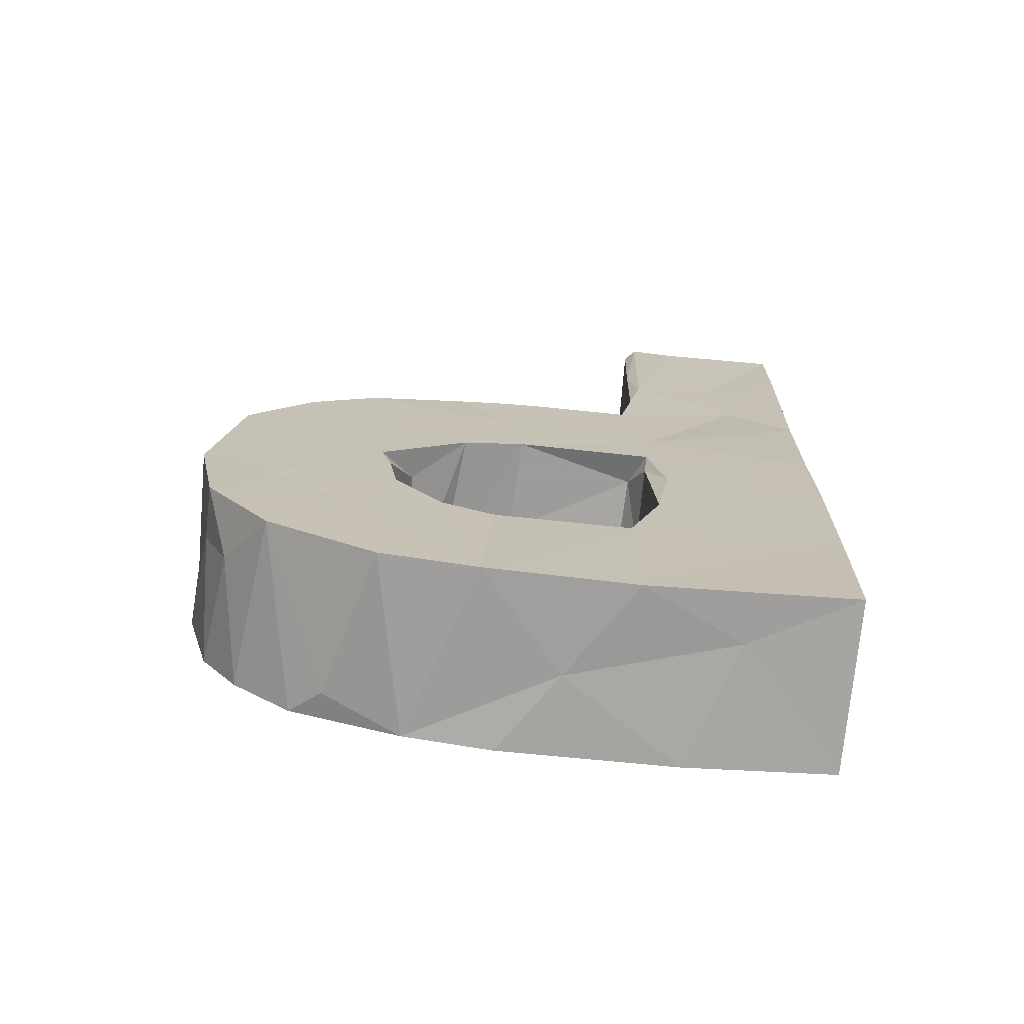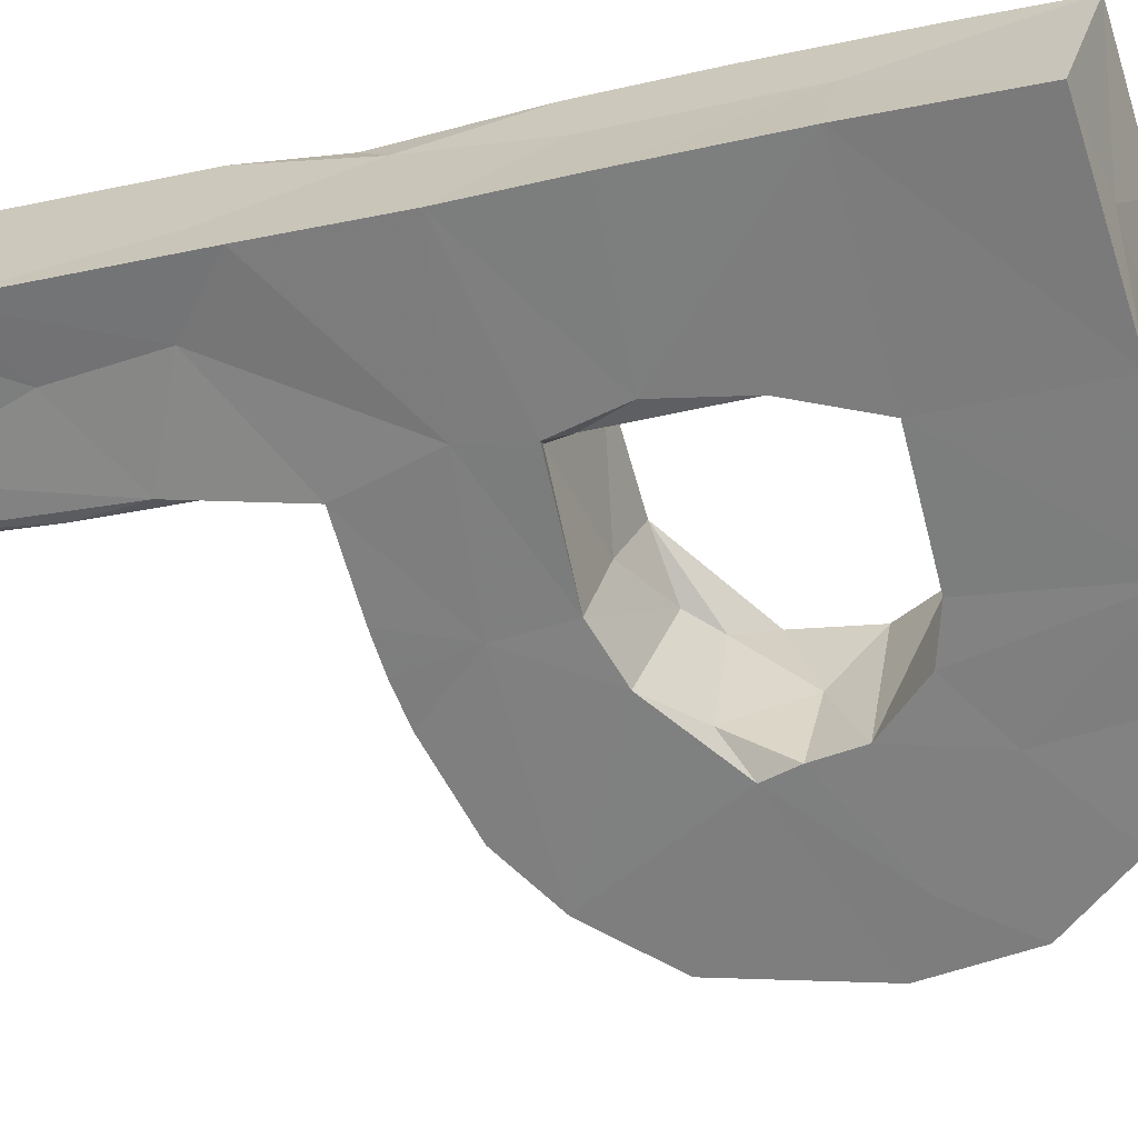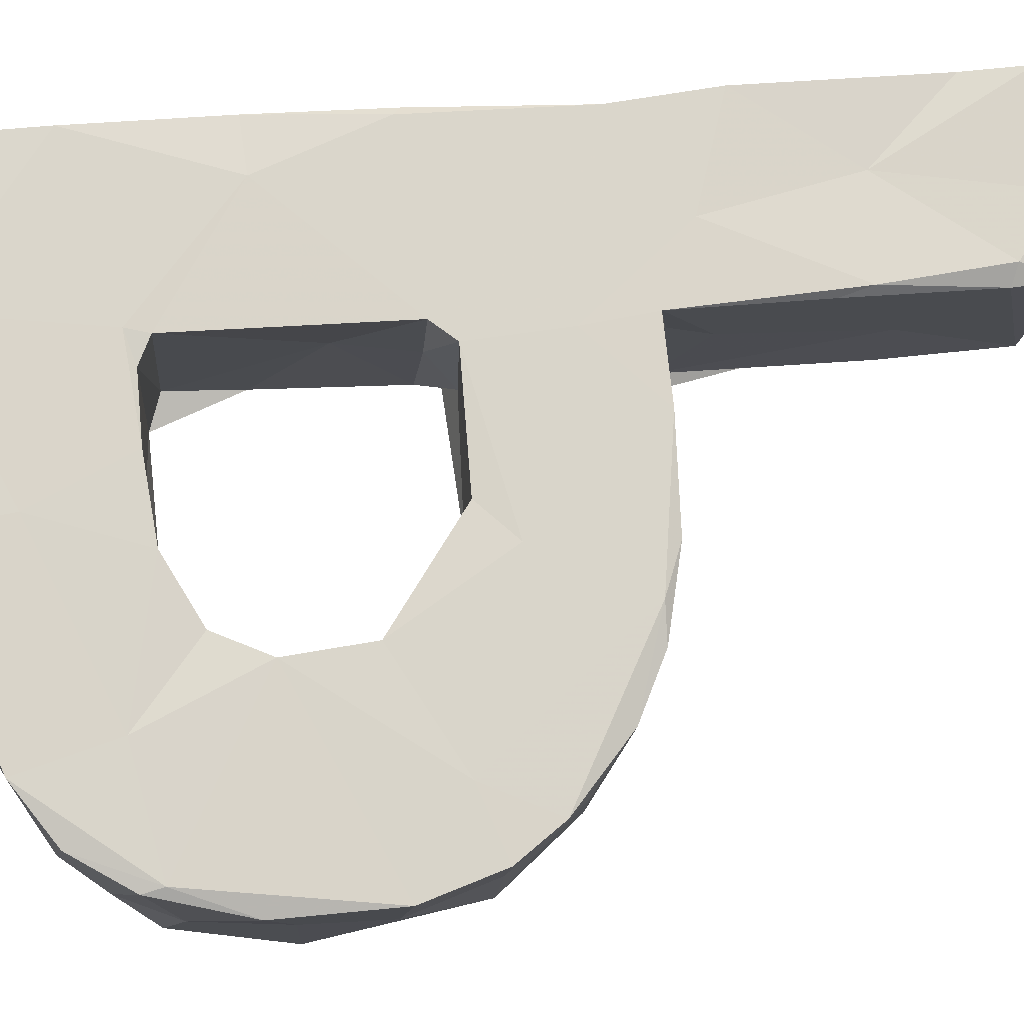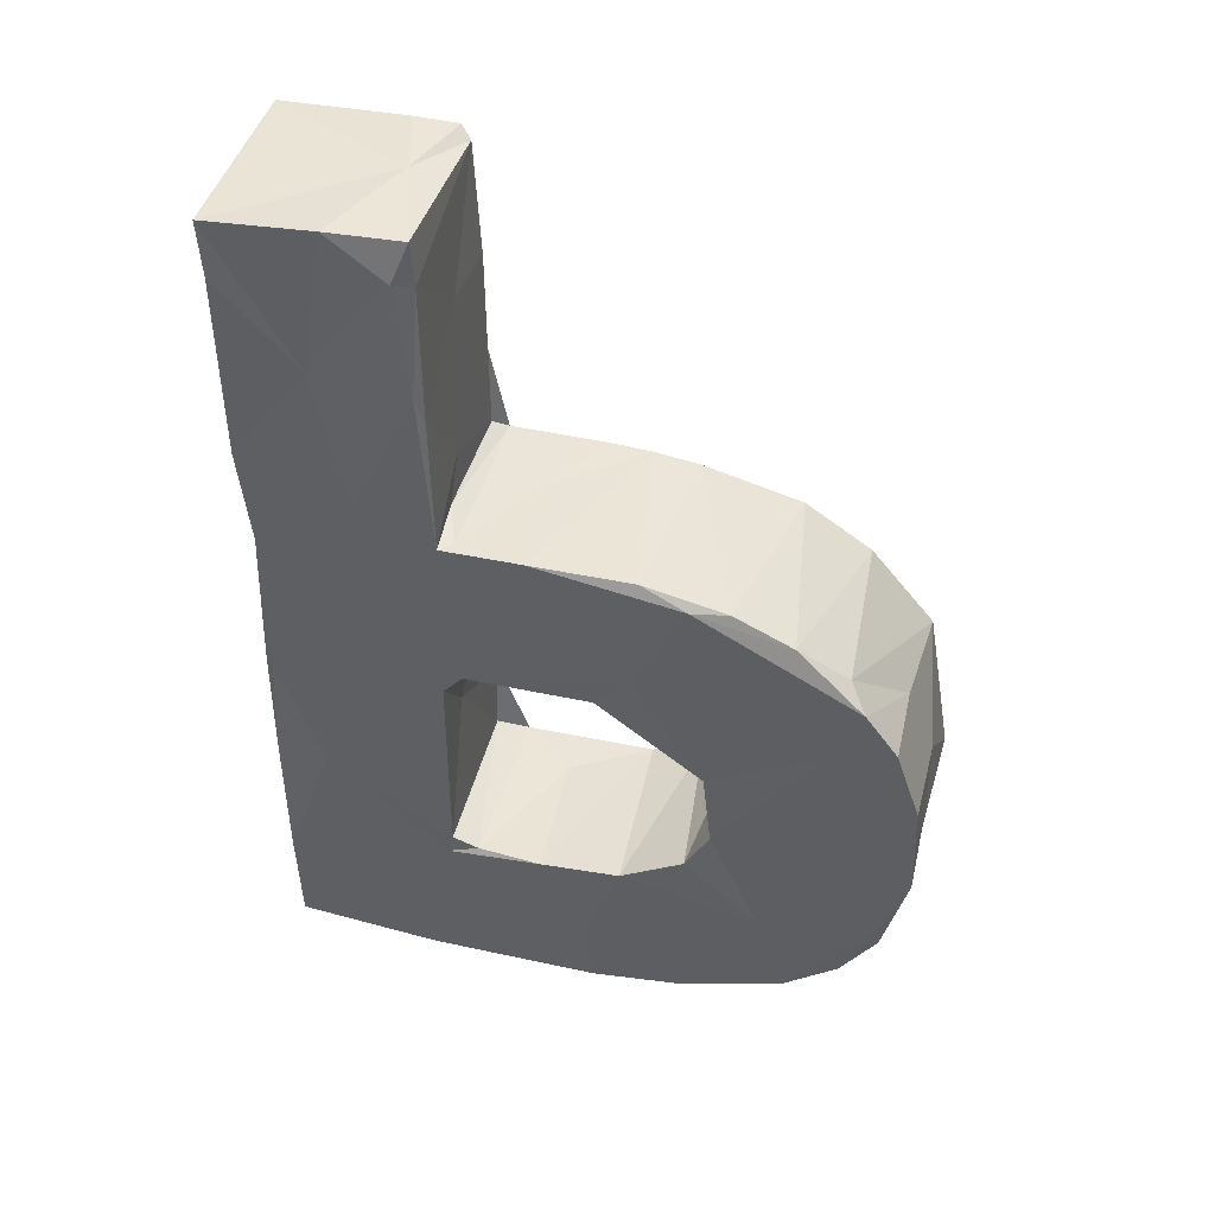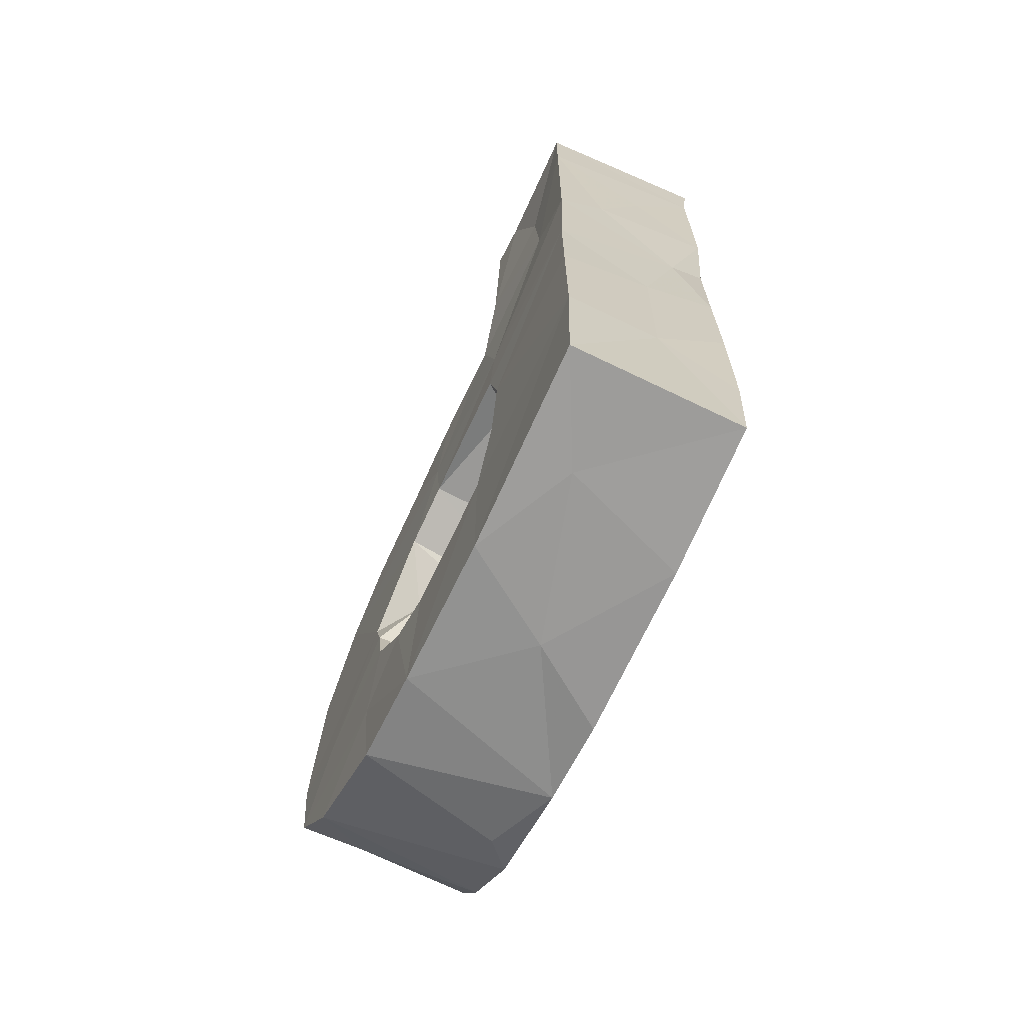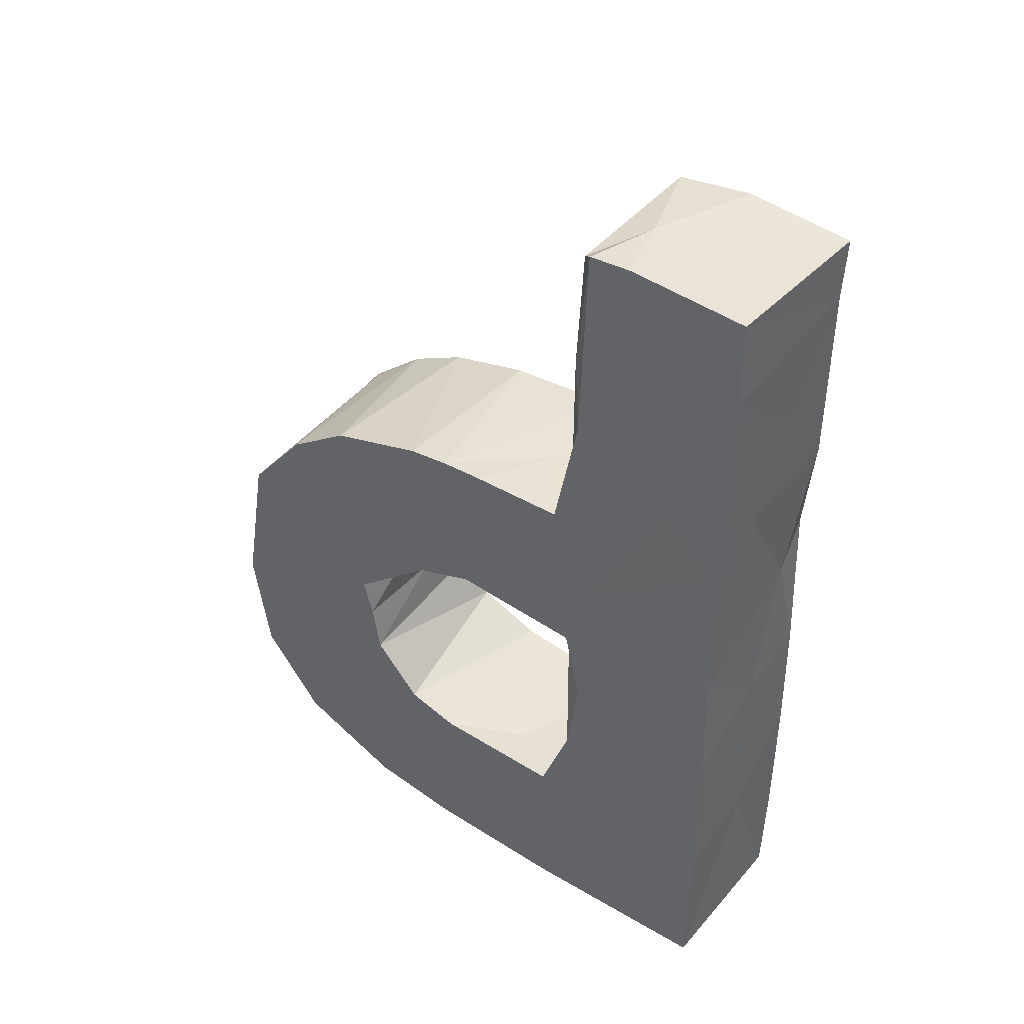
<metadata>
{"format":"obj","ext":"obj","renderer":"f3d","projection":"perspective","resolution":1024,"background":"white","views":[{"elev":-72.0,"azim":-145.4,"up":"+Y"},{"elev":-24.1,"azim":-68.3,"up":"+Z"},{"elev":35.4,"azim":84.4,"up":"+Z"},{"elev":44.7,"azim":55.2,"up":"+Y"},{"elev":-69.4,"azim":-75.1,"up":"+Y"},{"elev":41.5,"azim":-103.9,"up":"+Y"}]}
</metadata>
<code>
v -0.01448 0.03942 0.001016
v -0.01493 0.09377 0.03168
v -0.02394 -0.02943 0.03834
v 0.01391 0.01875 -0.03034
v 0.03484 -0.003796 -0.0482
v 0.0007206 -0.001939 -0.01837
v 0.01612 -0.01795 0.006311
v -0.02154 0.1192 0.0003455
v 0.002091 -0.0282 -0.01984
v 0.007154 0.001119 -0.02416
v -0.01035 0.07049 0.02859
v -0.02359 -0.02894 0.01246
v -0.01862 0.06653 -0.0007469
v -0.03213 0.09524 0.01037
v 0.03253 0.06186 -0.008453
v -0.008405 0.02219 0.01332
v 0.001599 0.03849 0.01881
v -0.01649 -0.02956 -0.00415
v -0.006309 0.0663 0.01438
v -0.0161 -0.002657 -0.004284
v -0.001906 -0.004155 0.02137
v -0.01902 -0.0007087 0.0003992
v 0.01779 0.05976 -0.03359
v -0.02445 0.01207 0.03905
v -0.002906 0.1187 0.02045
v 0.02803 -0.02675 -0.003867
v -0.009708 0.03454 0.01037
v -0.02004 0.03754 -0.001503
v 0.0208 -0.0009563 0.00276
v -0.003375 0.06487 -0.0003906
v -0.004817 -0.02989 0.02336
v -0.01767 0.06494 -0.003402
v -0.04222 0.06624 0.01779
v -0.01679 0.1193 0.01194
v 0.04419 0.04016 -0.03444
v 0.01395 -0.02581 -0.02981
v -0.000498 0.06489 0.02061
v 0.02877 0.06191 -0.003596
v -0.04229 0.04226 0.01727
v 0.03816 -0.009771 -0.03861
v 0.01735 0.03863 0.005256
v -0.02437 0.07613 0.0401
v 0.03413 0.03977 -0.04748
v 0.02602 0.03166 -0.007648
v -0.000142 0.06475 -0.01824
v -0.01717 0.01271 0.03401
v 0.05343 0.04027 -0.02452
v 0.027 -0.01724 -0.04137
v 0.04169 -0.02074 -0.01524
v -0.02026 0.01104 -0.0009082
v 0.03754 0.01409 -0.05019
v 0.04934 0.04763 -0.02099
v 0.00171 -0.00257 0.01759
v -0.02382 -0.0118 0.03903
v 0.03851 -0.005764 -0.01236
v -0.000946 0.03464 0.02087
v -0.02113 0.04807 -0.0004853
v 0.03097 0.02618 -0.005824
v -0.02525 0.1073 0.04007
v 0.04586 0.02661 -0.0391
v 0.001686 -0.02888 0.001106
v 2.448e-05 0.06494 0.01783
v 0.01719 -0.02889 0.005345
v -0.04221 -0.02859 0.01683
v 0.01523 0.02484 -0.03148
v 0.03989 0.05724 -0.01488
v -0.01908 0.09774 -0.0007248
v -0.02484 0.1176 0.04085
v 0.02604 0.05243 -0.04071
v -0.002565 0.1112 0.02006
v -0.002888 0.0392 -0.01562
v 0.005513 0.06395 -0.0229
v 0.02879 0.008315 -0.04289
v 0.02223 0.0446 0.001705
v 0.008193 0.03968 -0.003588
v -0.02303 0.05943 0.03888
v -0.03359 0.0765 0.01145
v -0.02796 0.05325 0.03429
v 0.04145 -0.0004786 -0.04115
v -0.04254 0.02268 0.01734
v -0.02478 0.03315 0.03883
v 0.01477 0.02982 -0.02385
v 0.01575 -0.006104 -0.03157
v -0.04276 0.104 0.01795
v 0.05577 0.009689 -0.02848
v 0.04505 0.03635 -0.0175
v -0.04238 -0.002855 0.0174
v -0.02099 0.08544 -0.0006534
v 0.0222 0.06488 0.0006168
v -0.001667 0.08799 0.02039
v -0.004761 -0.002996 -0.004671
v 0.05302 -0.001853 -0.02444
v 0.02294 0.0366 -0.004564
v -0.032 0.09027 0.03092
v -0.01189 0.09839 0.008648
v 0.05303 -0.005113 -0.02549
v -0.001225 -0.0005075 0.0207
v -0.001955 0.0516 -0.0166
v 0.01056 -0.002363 0.01118
v 0.03493 -0.02314 -0.01545
v -0.0368 0.07408 0.02436
v 0.004599 0.03619 -0.02222
v 0.01297 0.01043 -0.02938
v -0.03208 -0.001773 0.02893
v -0.02218 0.02531 0.0003894
v -0.01878 0.0337 -0.0005882
v -0.02301 0.03207 0.03879
v 0.05634 0.02803 -0.02725
v -0.01917 0.1178 0.0002886
v -0.03211 0.02916 0.02922
v -0.00891 0.07332 0.0113
v 0.03212 0.01301 -0.006647
v -0.02676 0.1194 0.005102
v 0.04822 -0.01436 -0.02181
v 0.04986 0.01362 -0.03511
v -0.04274 0.1183 0.01804
v 0.02357 0.01904 -0.01781
v -0.01106 0.1192 0.02941
v 0.009713 0.06529 0.01219
v 0.0006643 0.05379 0.01967
v -0.001814 0.09305 0.02205
v 0.04468 0.05093 -0.02181
v -0.003684 0.1123 0.02333
v 0.02834 0.004568 -0.00458
v -0.005506 0.06501 -0.01379
f 5 73 51
f 43 60 51
f 51 79 5
f 40 5 79
f 83 73 5
f 43 51 65
f 115 51 60
f 48 83 5
f 48 5 40
f 73 65 51
f 35 60 43
f 43 69 122
f 40 79 96
f 115 79 51
f 35 43 122
f 115 85 79
f 4 65 73
f 69 43 65
f 114 48 40
f 108 60 35
f 79 85 96
f 108 115 60
f 108 85 115
f 48 36 83
f 40 96 114
f 73 83 103
f 4 73 103
f 35 122 52
f 100 36 48
f 108 35 47
f 114 49 48
f 85 92 96
f 108 92 85
f 83 10 103
f 69 23 66
f 69 66 122
f 47 35 52
f 100 48 49
f 82 65 4
f 108 47 86
f 98 23 69
f 98 72 23
f 117 4 103
f 117 82 4
f 102 69 65
f 102 98 69
f 100 26 36
f 9 83 36
f 114 96 92
f 23 72 15
f 9 10 83
f 108 112 92
f 65 82 102
f 112 55 92
f 86 112 108
f 10 124 103
f 23 15 66
f 49 114 92
f 55 49 92
f 102 71 98
f 36 26 9
f 44 82 117
f 9 6 10
f 112 117 103
f 122 66 52
f 72 98 45
f 112 103 124
f 44 102 82
f 117 58 44
f 47 52 86
f 6 9 20
f 52 66 38
f 38 66 15
f 71 102 93
f 125 45 98
f 9 18 20
f 44 93 102
f 86 52 38
f 7 49 55
f 9 61 18
f 26 61 9
f 58 117 112
f 112 86 58
f 71 93 75
f 45 125 30
f 26 49 7
f 45 30 119
f 10 6 29
f 86 38 74
f 89 15 72
f 89 72 45
f 20 91 6
f 98 71 57
f 10 29 124
f 58 86 74
f 15 89 38
f 89 45 119
f 32 30 125
f 29 7 55
f 99 6 91
f 112 124 55
f 124 29 55
f 26 63 61
f 41 93 44
f 28 57 71
f 125 98 32
f 75 1 71
f 98 57 32
f 41 58 74
f 93 41 75
f 29 6 99
f 13 32 88
f 88 67 13
f 20 50 22
f 50 105 106
f 106 105 28
f 88 8 67
f 67 8 109
f 61 12 18
f 88 113 8
f 106 16 50
f 13 19 32
f 77 88 32
f 95 13 67
f 91 20 53
f 16 22 50
f 113 88 14
f 95 67 109
f 99 91 53
f 106 1 27
f 22 53 20
f 62 32 19
f 30 32 62
f 111 19 13
f 95 111 13
f 63 31 61
f 63 26 7
f 32 57 77
f 38 119 74
f 99 7 29
f 105 50 87
f 27 16 106
f 30 62 119
f 18 87 20
f 87 50 20
f 120 74 119
f 119 38 89
f 88 77 14
f 34 8 113
f 109 8 34
f 12 64 18
f 22 97 53
f 41 74 17
f 116 113 14
f 90 111 95
f 17 1 75
f 57 33 77
f 109 34 25
f 41 17 75
f 105 39 28
f 39 57 28
f 17 74 120
f 109 70 95
f 31 63 7
f 87 18 64
f 105 80 39
f 27 1 17
f 39 33 57
f 7 99 21
f 97 22 16
f 87 80 105
f 27 17 56
f 109 25 70
f 56 16 27
f 53 21 99
f 19 111 37
f 56 17 120
f 119 62 37
f 90 95 70
f 97 16 56
f 37 120 119
f 37 62 19
f 37 111 90
f 77 84 14
f 34 113 116
f 77 33 84
f 116 14 84
f 53 97 21
f 70 121 90
f 90 121 37
f 70 123 121
f 12 3 64
f 70 25 123
f 61 31 12
f 87 64 104
f 80 110 39
f 34 118 25
f 121 11 37
f 33 101 84
f 123 25 118
f 104 80 87
f 33 39 78
f 11 120 37
f 104 64 3
f 121 123 2
f 97 56 46
f 11 121 2
f 94 84 101
f 34 116 68
f 46 21 97
f 110 80 104
f 101 33 78
f 12 31 3
f 84 59 116
f 31 7 21
f 39 110 78
f 56 120 76
f 68 116 59
f 118 34 68
f 31 21 46
f 120 11 76
f 118 2 123
f 104 3 54
f 94 101 42
f 94 59 84
f 107 46 56
f 42 11 2
f 76 11 42
f 3 31 54
f 54 31 46
f 110 104 24
f 2 118 68
f 54 24 104
f 101 78 42
f 110 81 78
f 24 81 110
f 107 56 76
f 46 107 24
f 54 46 24
f 24 107 81
f 76 42 78
f 59 94 42
f 81 76 78
f 107 76 81
f 42 2 59
f 68 59 2
f 49 26 100
f 44 58 41
f 1 28 71
f 106 28 1

</code>
